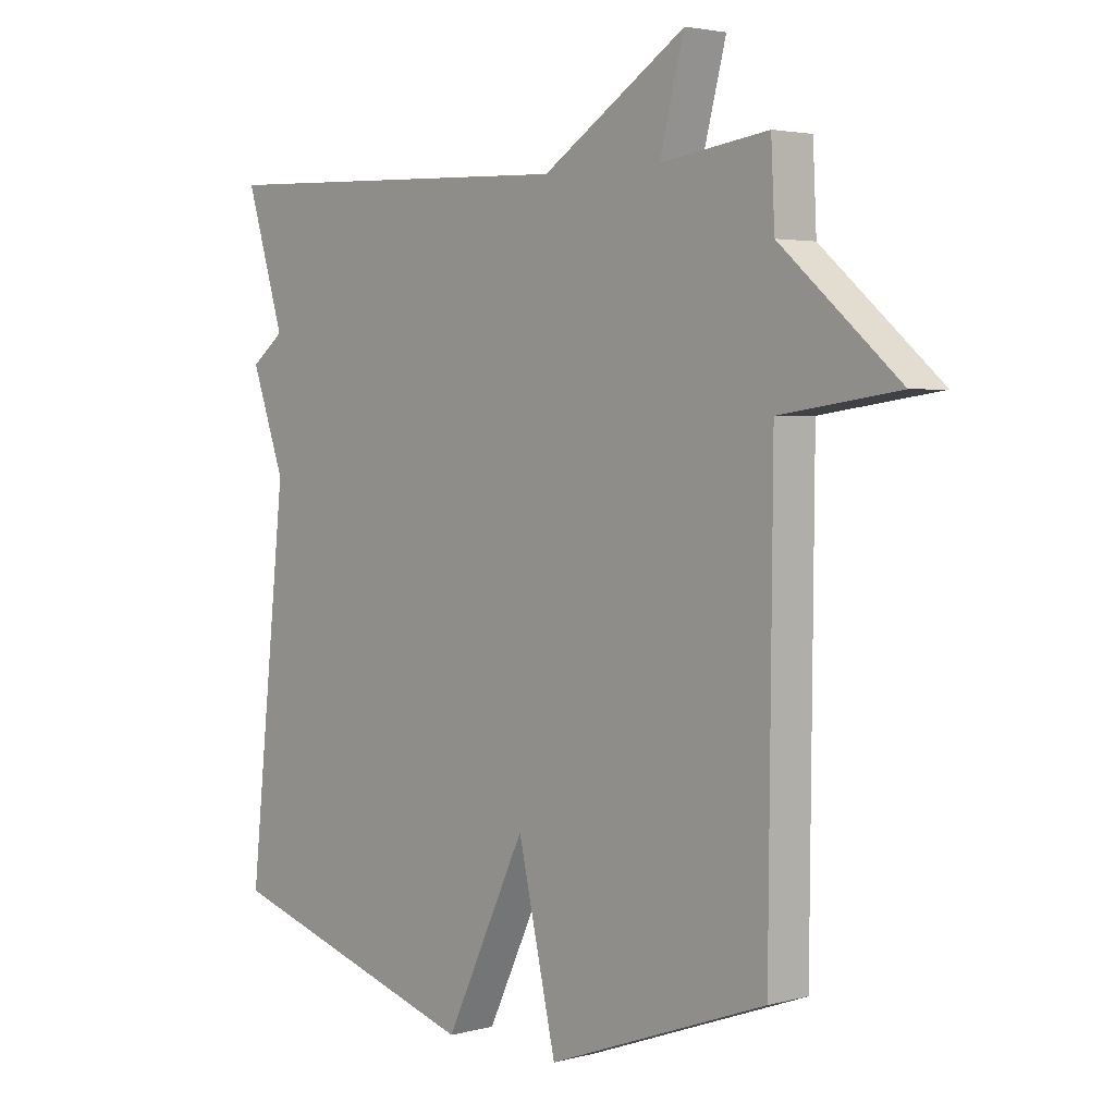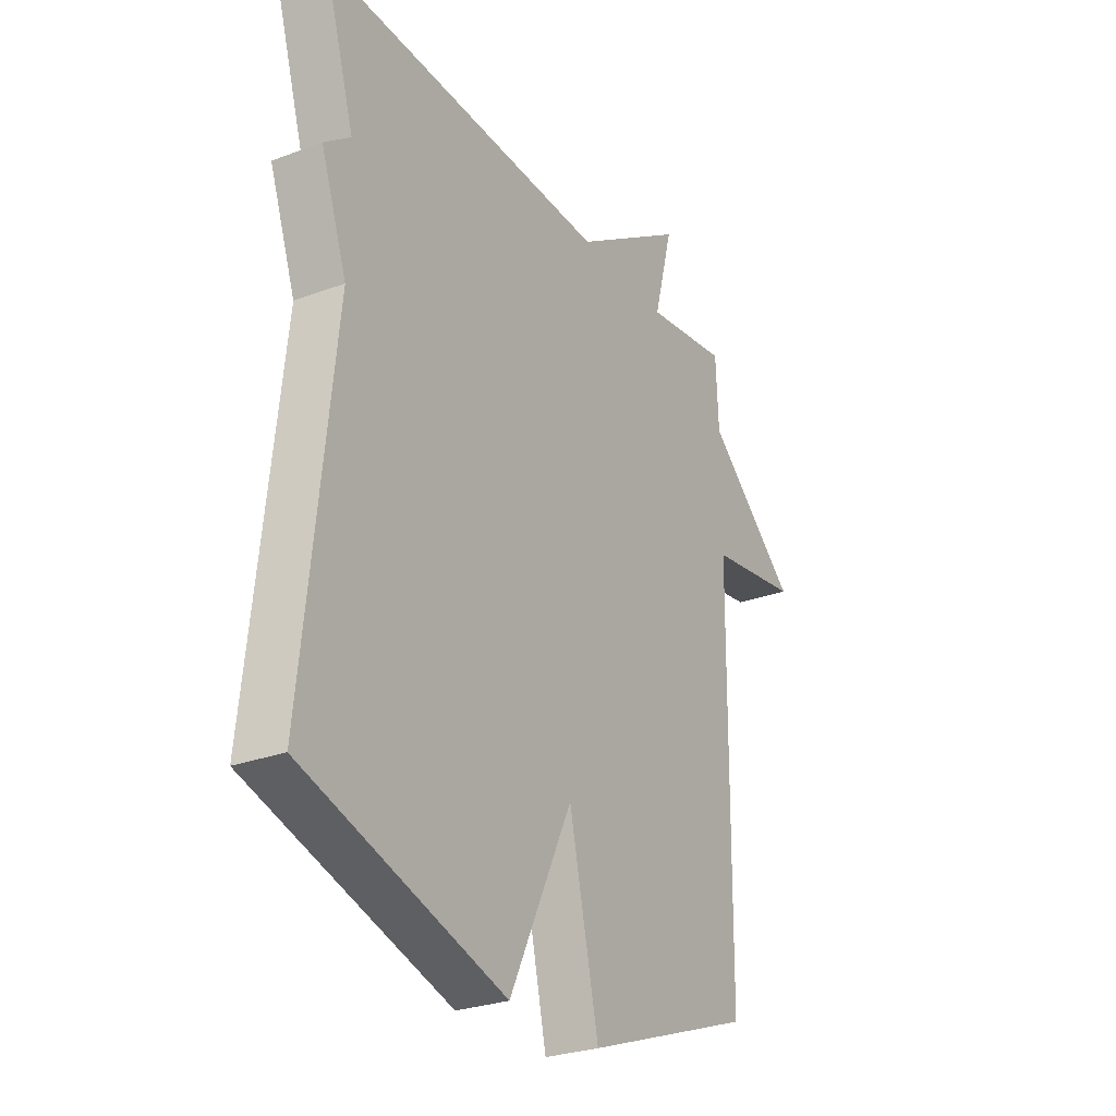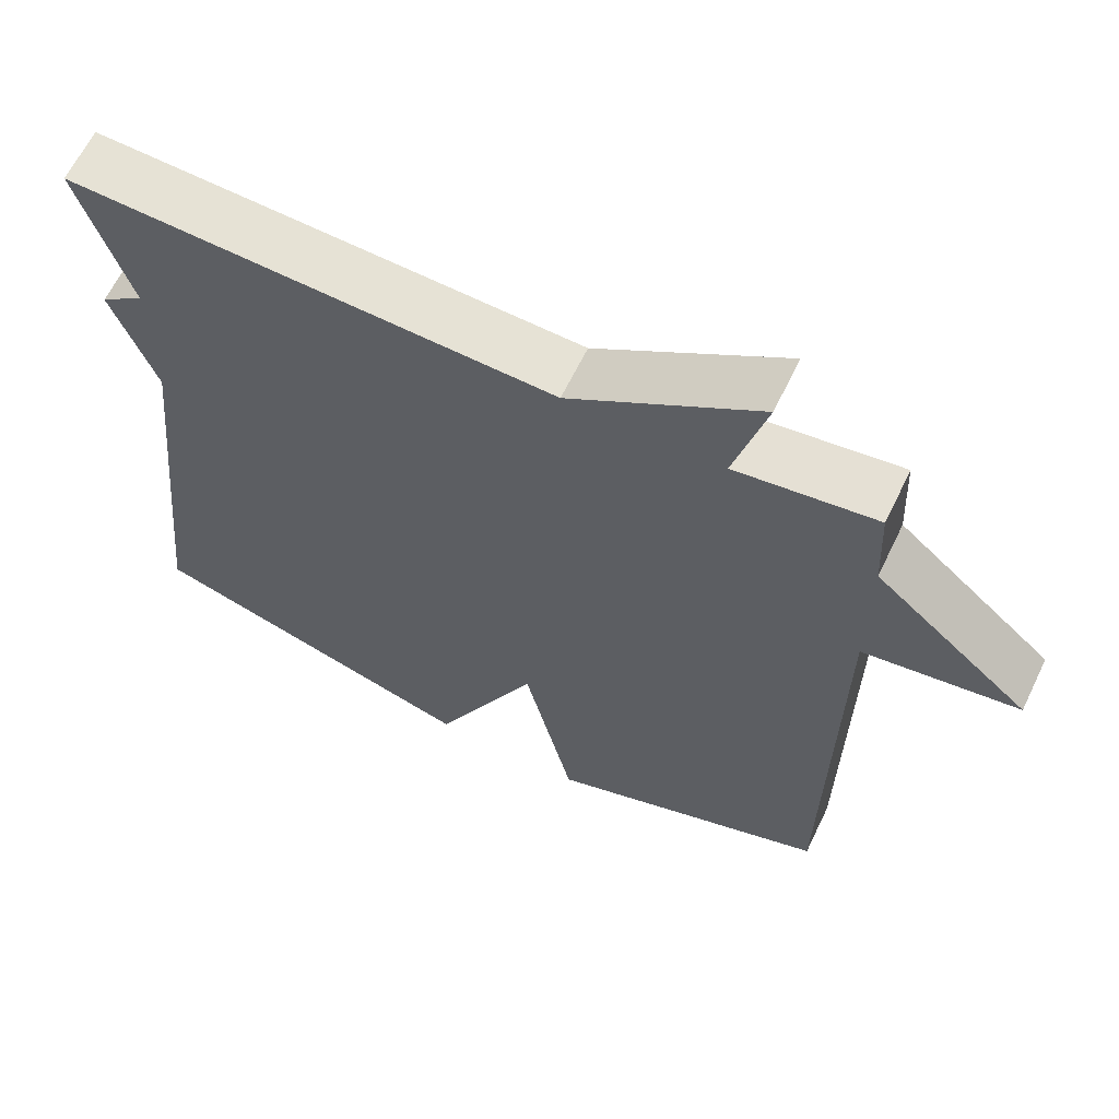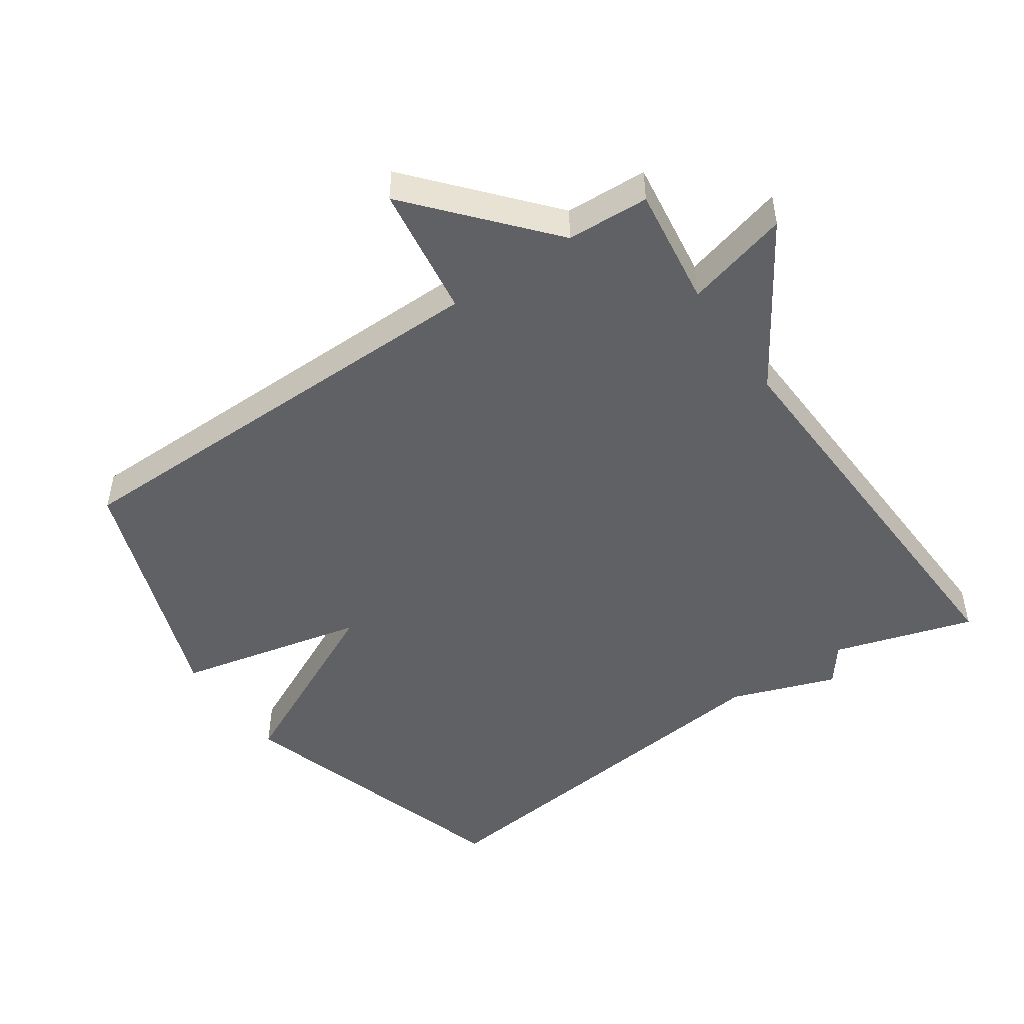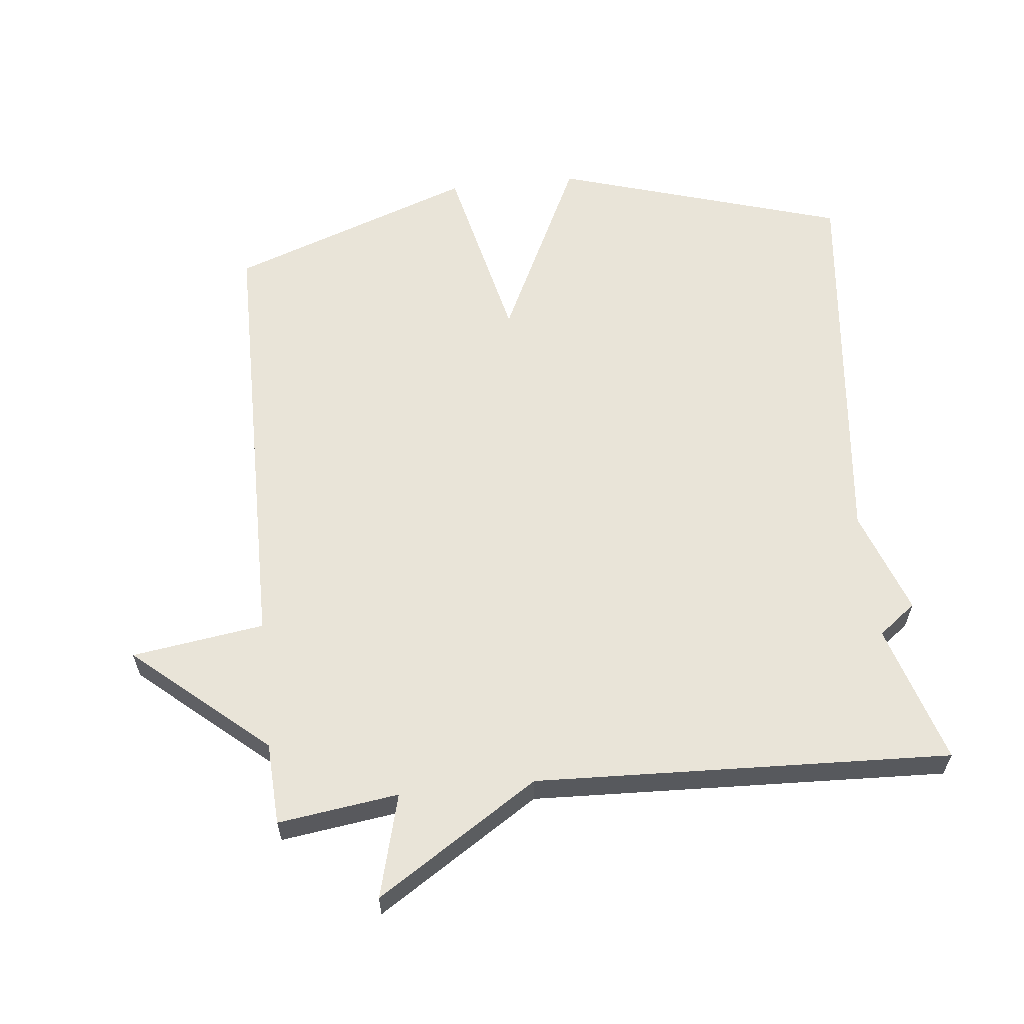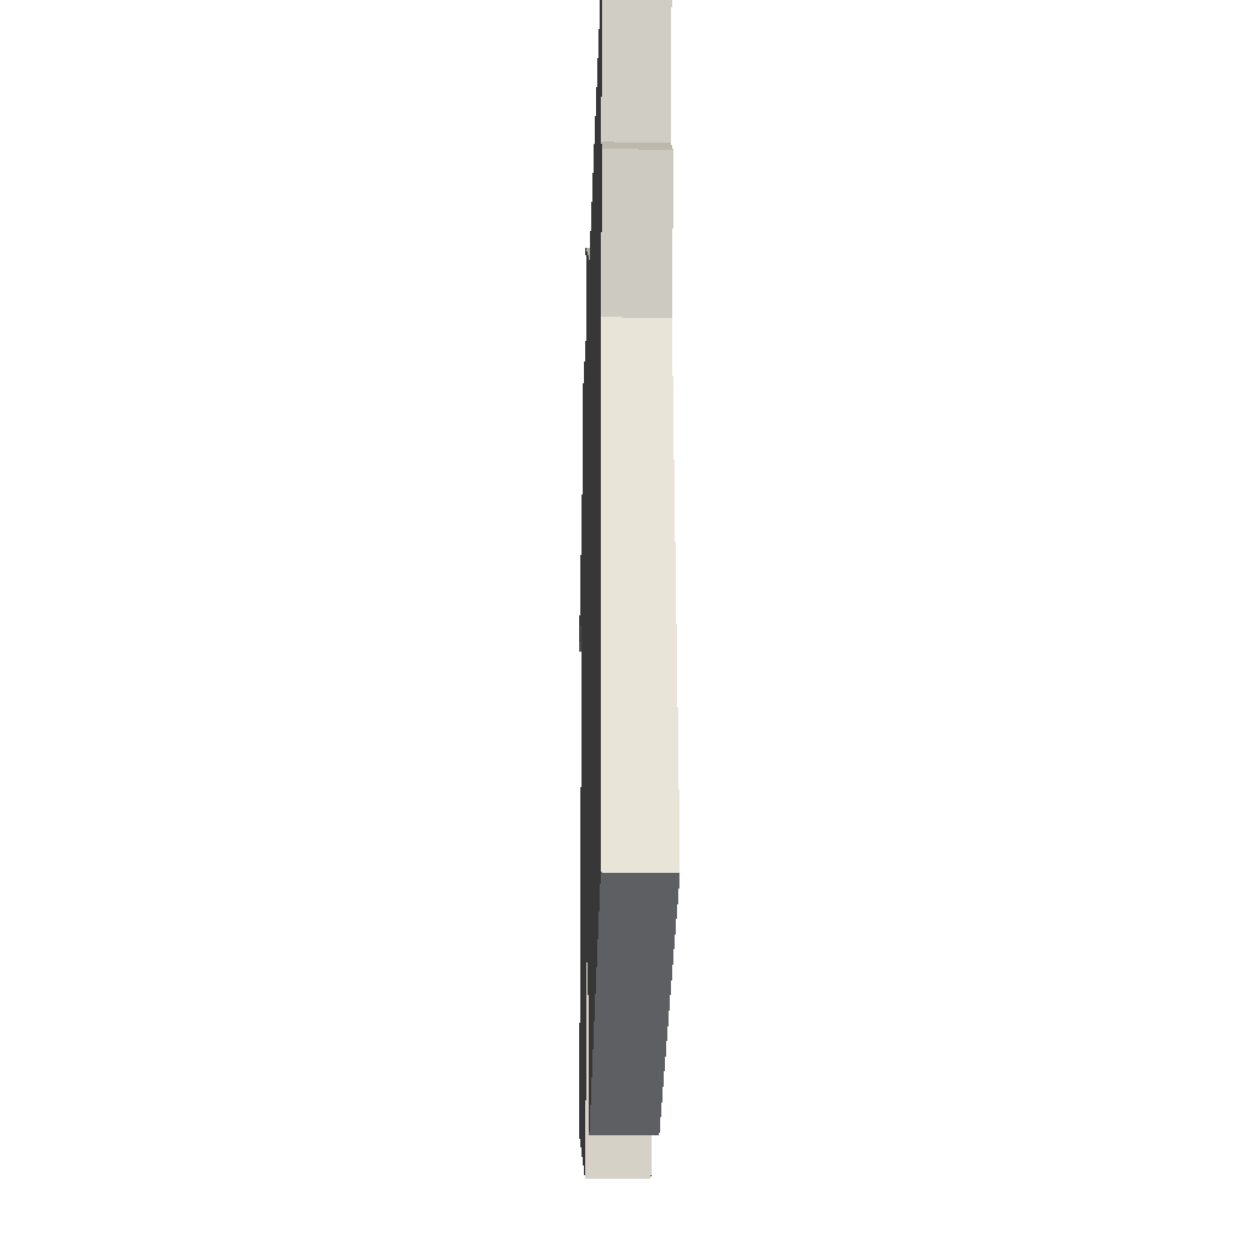
<metadata>
{"format":"obj","ext":"obj","renderer":"f3d","projection":"perspective","resolution":1024,"background":"white","views":[{"elev":3.1,"azim":-132.2,"up":"+Z"},{"elev":-27.5,"azim":119.8,"up":"+Z"},{"elev":63.7,"azim":-154.2,"up":"+Z"},{"elev":-48.6,"azim":-55.4,"up":"+Y"},{"elev":60.4,"azim":-6.1,"up":"+Y"},{"elev":-23.0,"azim":88.2,"up":"+Z"}]}
</metadata>
<code>
v 0.5 0.07 0.5
v 0.436 0.07 0.291
v 0.492 0.07 0.248
v 0.436 0.07 0.091
v 0.5 0.07 -0.5
v 0.066 0.07 -0.633
v -0.07 0.07 -0.35
v -0.134 0.07 -0.633
v -0.5 0.07 -0.5
v -0.506 0.07 0.177
v -0.704 0.07 0.206
v -0.506 0.07 0.377
v -0.5 0.07 0.5
v -0.32 0.07 0.475
v -0.361 0.07 0.63
v -0.12 0.07 0.475
v 0.5 0 0.5
v 0.436 0 0.291
v 0.492 0 0.248
v 0.436 0 0.091
v 0.5 0 -0.5
v 0.066 0 -0.633
v -0.07 0 -0.35
v -0.134 0 -0.633
v -0.5 0 -0.5
v -0.506 0 0.177
v -0.704 0 0.206
v -0.506 0 0.377
v -0.5 0 0.5
v -0.32 0 0.475
v -0.361 0 0.63
v -0.12 0 0.475
f 14 15 16
f 12 13 14
f 12 14 16
f 11 12 16
f 10 11 16
f 9 10 16
f 8 9 16
f 7 8 16
f 6 7 16
f 5 6 16
f 4 5 16
f 2 3 4 16
f 1 2 16
f 32 31 30
f 30 29 28
f 32 30 28
f 32 28 27
f 32 27 26
f 32 26 25
f 32 25 24
f 32 24 23
f 32 23 22
f 32 22 21
f 32 21 20
f 32 20 19 18
f 32 18 17
f 1 17 18 2
f 2 18 19 3
f 3 19 20 4
f 4 20 21 5
f 5 21 22 6
f 6 22 23 7
f 7 23 24 8
f 8 24 25 9
f 9 25 26 10
f 10 26 27 11
f 11 27 28 12
f 12 28 29 13
f 13 29 30 14
f 14 30 31 15
f 15 31 32 16
f 16 32 17 1

</code>
